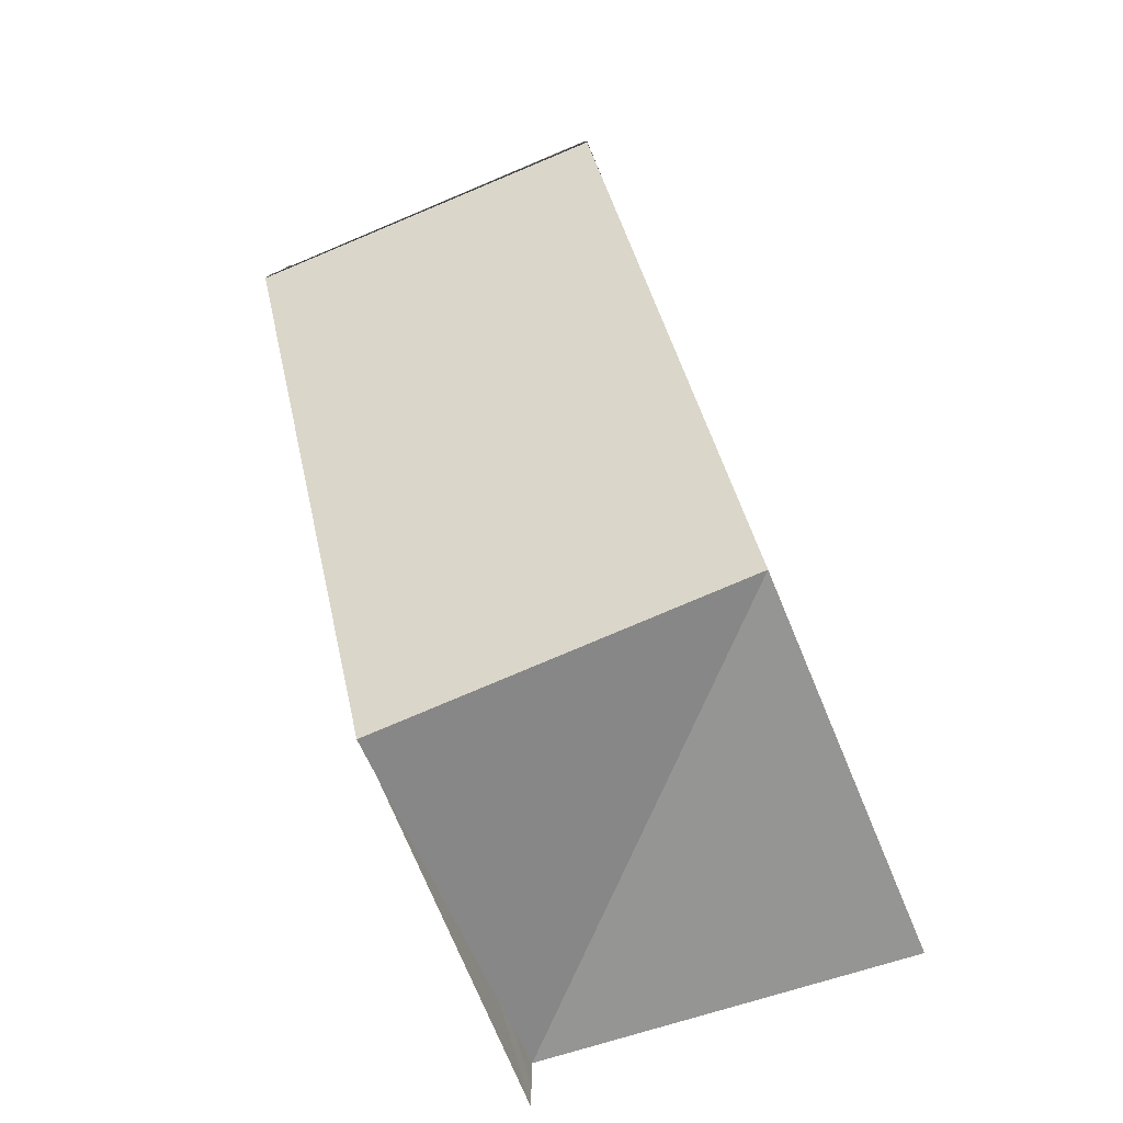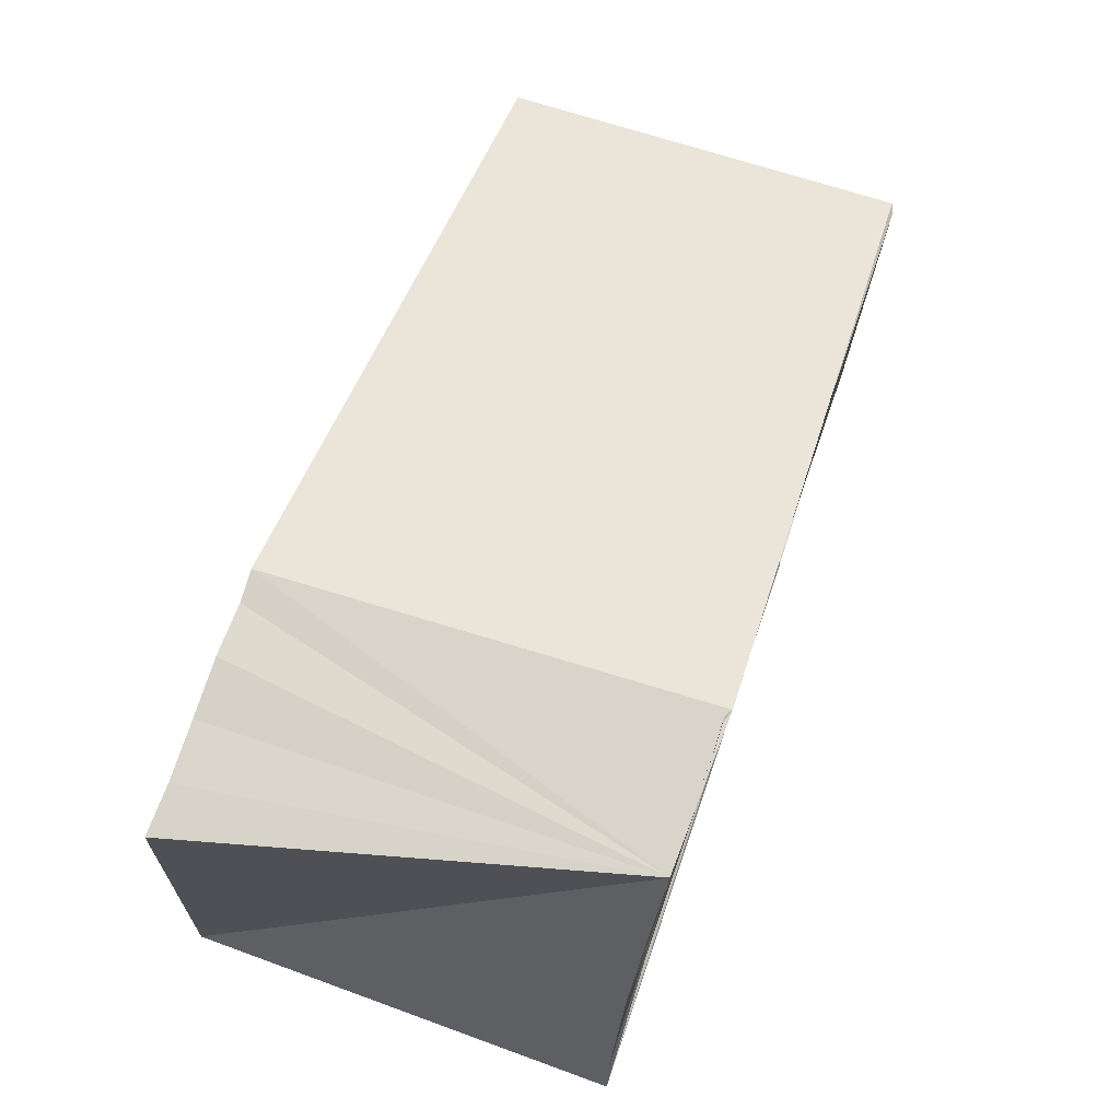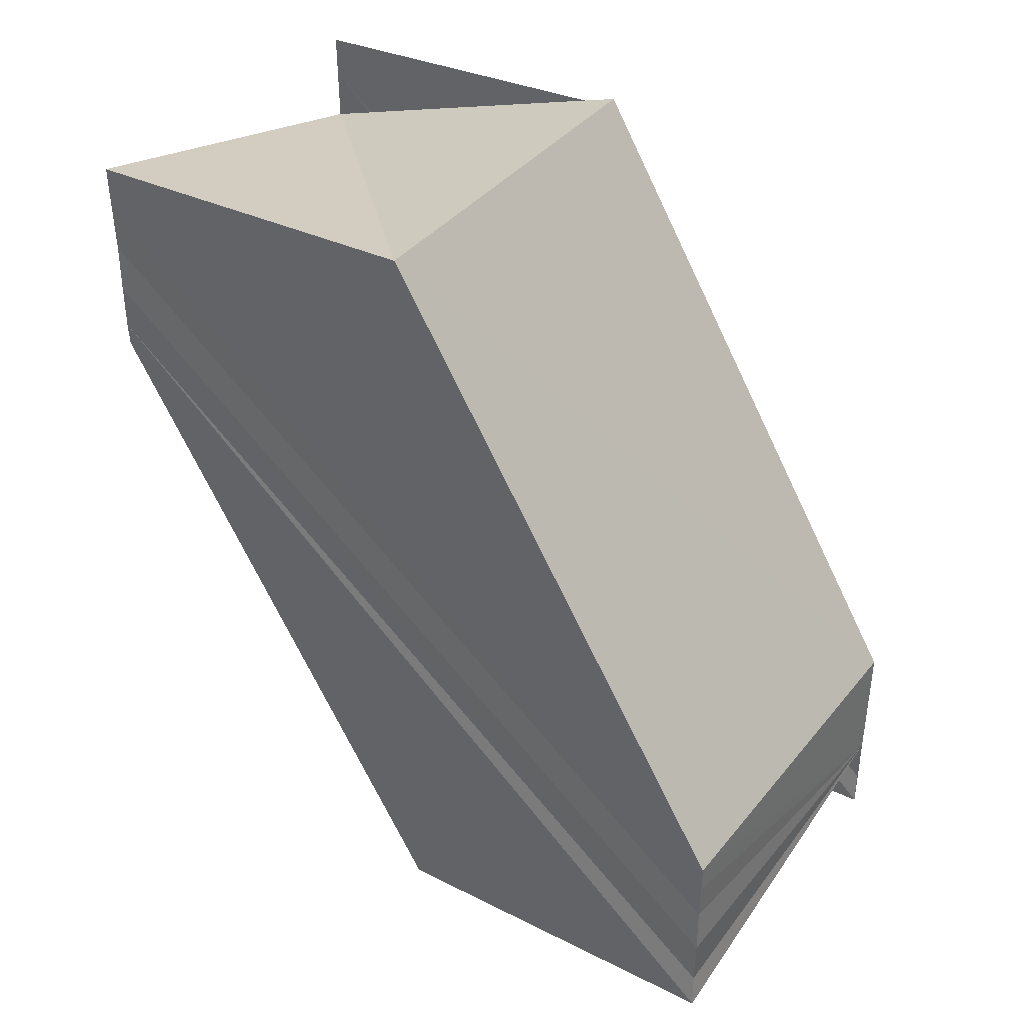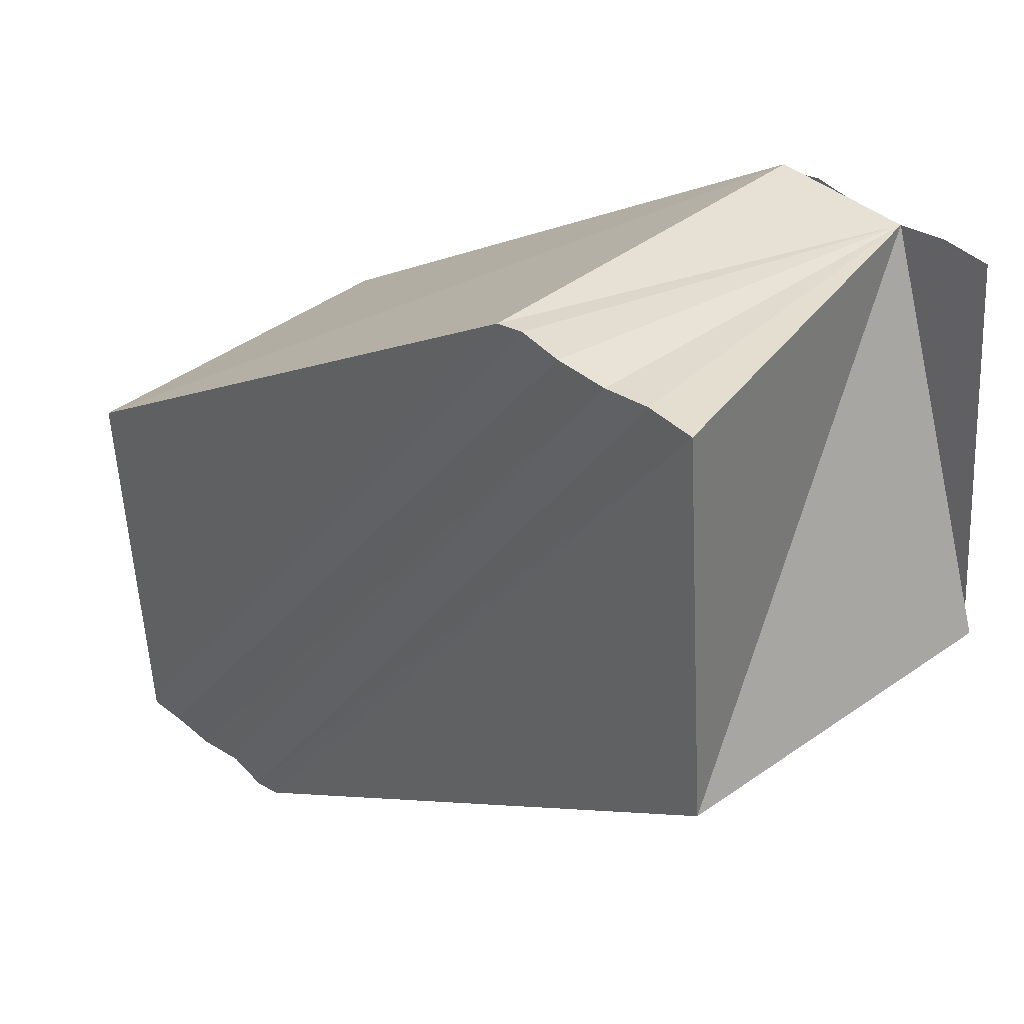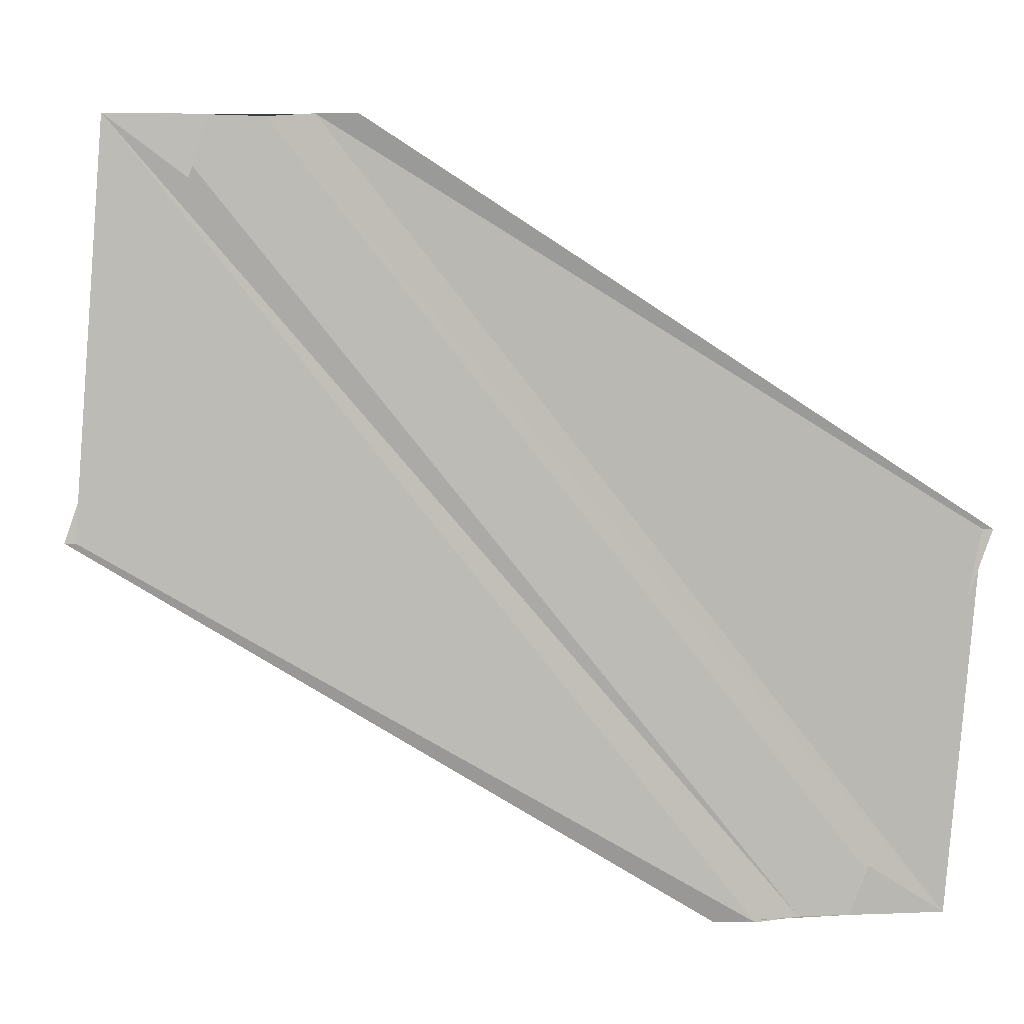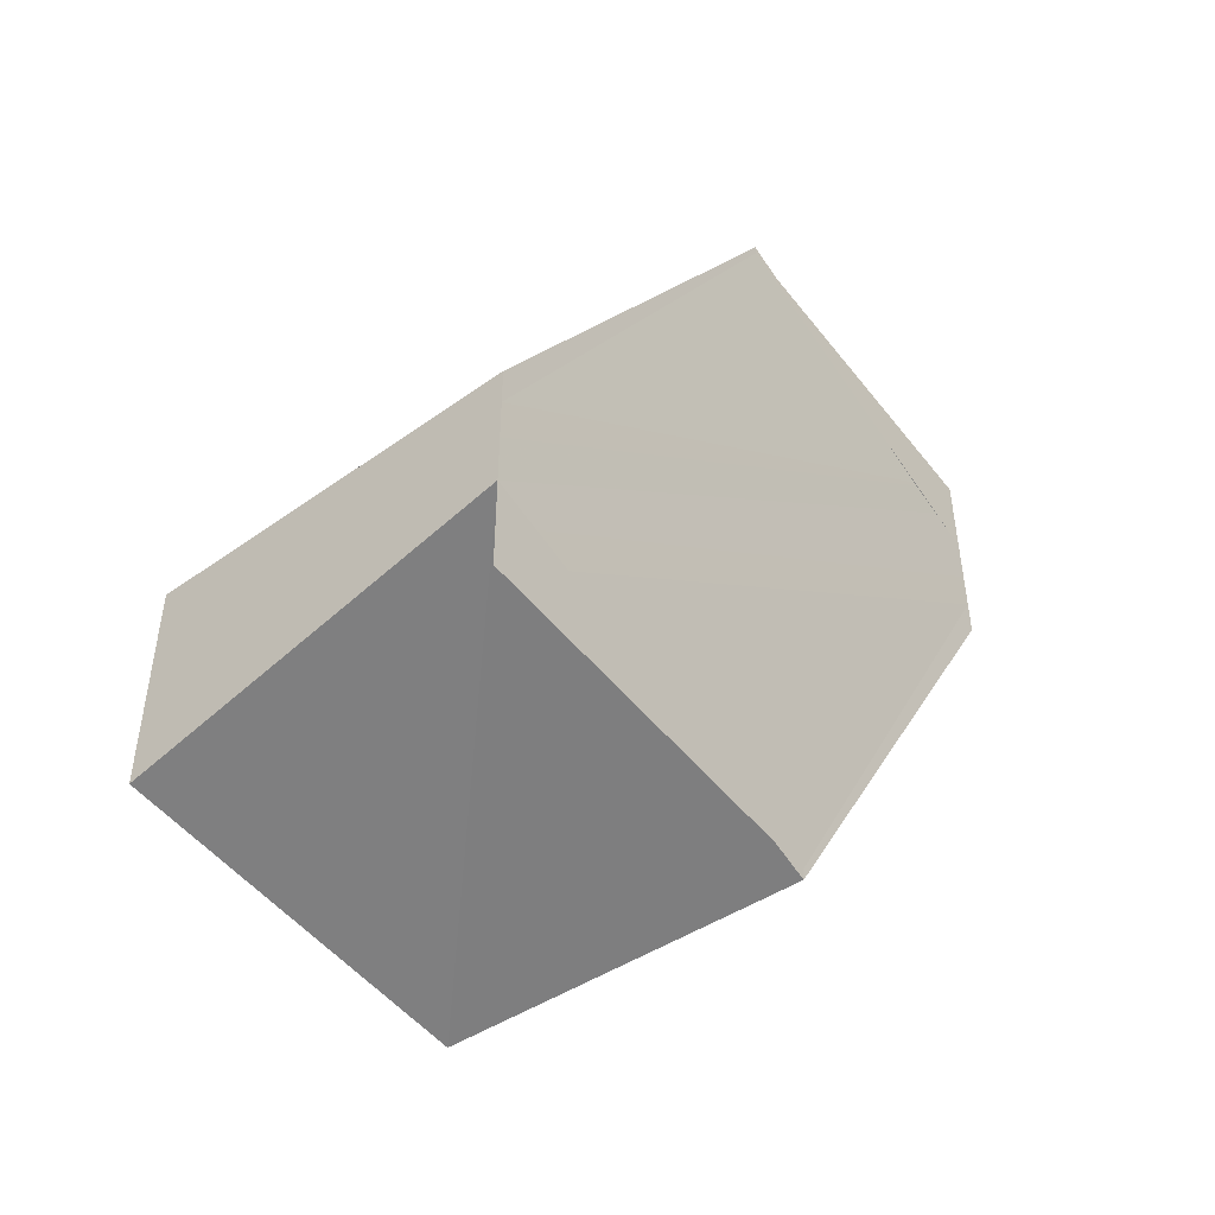
<metadata>
{"format":"obj","ext":"obj","renderer":"f3d","projection":"perspective","resolution":1024,"background":"white","views":[{"elev":-79.5,"azim":-157.0,"up":"+Z"},{"elev":74.9,"azim":18.8,"up":"+Y"},{"elev":38.4,"azim":-54.2,"up":"+Z"},{"elev":36.4,"azim":-43.6,"up":"+Y"},{"elev":6.6,"azim":81.2,"up":"+Y"},{"elev":-47.2,"azim":38.2,"up":"+Z"}]}
</metadata>
<code>
o 8912
v 2215 1884 9.003
v 2215 1884 9.001
v 2215 1884 9.019
v 2215 1884 9.017
v 2215 1884 9
v 2215 1884 9.016
v 2215 1884 9
v 2215 1884 8.999
v 2215 1884 8.999
v 2215 1884 9.015
v 2215 1884 8.999
v 2215 1884 8.999
v 2215 1884 9.015
v 2215 1884 9.006
v 2215 1884 9.006
v 2215 1884 9.006
v 2215 1884 9.022
v 2215 1884 9.006
v 2215 1884 9.005
v 2215 1884 9.021
v 2215 1884 9.022
v 2215 1884 9.004
v 2215 1884 9.02
v 2215 1884 9.005
v 2215 1884 9.003
v 2215 1884 9.001
v 2215 1884 9.019
v 2215 1884 9.004
v 2215 1884 9.017
v 2215 1884 9.003
v 2215 1884 9.003
v 2215 1884 9
v 2215 1884 9.016
v 2215 1884 9.001
v 2215 1884 9.015
v 2215 1884 9
v 2215 1884 8.999
v 2215 1884 9
v 2215 1884 9.001
v 2215 1884 9.016
v 2215 1884 9.003
v 2215 1884 9.017
v 2215 1884 9.004
v 2215 1884 9.019
v 2215 1884 9.005
v 2215 1884 9.02
v 2215 1884 9.006
v 2215 1884 9.021
v 2215 1884 8.999
v 2215 1884 8.999
v 2215 1884 9.015
v 2215 1884 9.015
v 2215 1884 8.999
v 2215 1884 9.015
v 2215 1884 9.003
v 2215 1884 9
v 2215 1884 8.999
v 2215 1884 9
v 2215 1884 9.015
v 2215 1884 9.016
v 2215 1884 9.017
v 2215 1884 9.019
v 2215 1884 9.02
v 2215 1884 9.019
v 2215 1884 9.021
v 2215 1884 9.022
v 2215 1884 9.022
v 2215 1884 9.006
v 2215 1884 9.022
v 2215 1884 9.006
v 2215 1884 9.006
v 2215 1884 9.022
v 2215 1884 9.022
v 2215 1884 9.005
v 2215 1884 9.022
v 2215 1884 9.021
v 2215 1884 9.019
v 2215 1884 9.022
v 2215 1884 9.004
v 2215 1884 9.021
v 2215 1884 9.02
v 2215 1884 9.003
v 2215 1884 8.999
v 2215 1884 8.999
v 2215 1884 9.019
v 2215 1884 9.021
v 2215 1884 9.022
v 2215 1884 9.022
v 2215 1884 9.021
f 1 2 3
f 3 2 4
f 2 5 4
f 4 5 6
f 7 8 6
f 6 9 10
f 9 11 10
f 10 12 13
f 1 14 15
f 16 14 17
f 1 18 19
f 20 18 21
f 1 19 22
f 23 24 20
f 1 22 25
f 1 25 26
f 27 28 23
f 29 30 27
f 31 26 32
f 33 34 29
f 35 36 33
f 37 38 35
f 38 39 40
f 39 41 42
f 41 43 44
f 43 45 46
f 45 47 48
f 31 49 50
f 50 49 51
f 52 53 54
f 55 56 53
f 55 57 58
f 3 52 59
f 3 54 60
f 3 60 61
f 3 61 62
f 3 62 63
f 64 63 65
f 64 66 67
f 66 68 69
f 70 71 67
f 72 71 73
f 71 74 73
f 75 74 76
f 77 78 75
f 74 79 80
f 80 79 81
f 79 1 81
f 81 1 3
f 82 83 84
f 85 86 87
f 85 88 89

</code>
